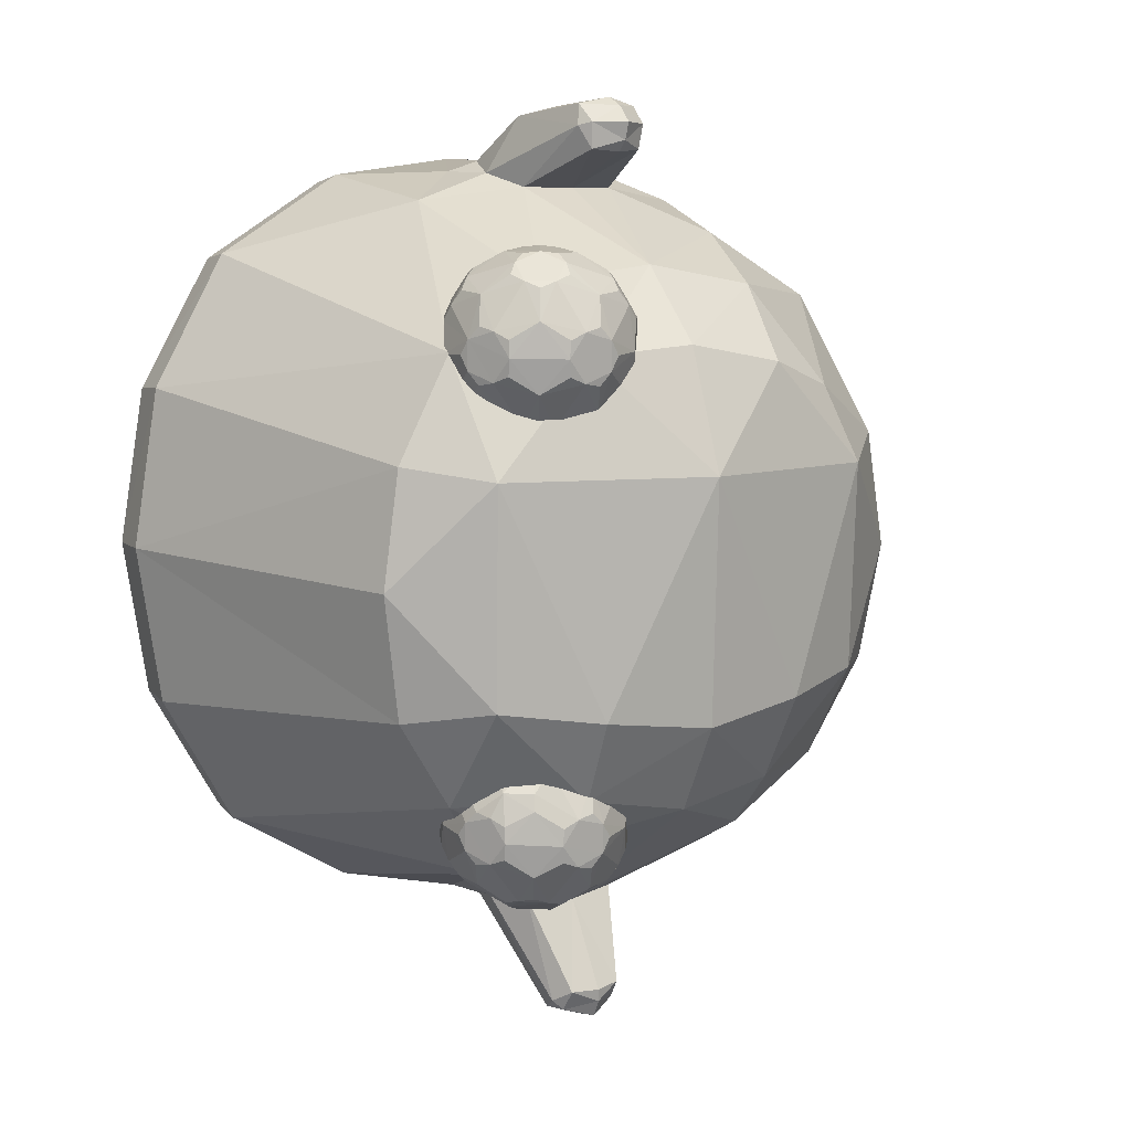
<metadata>
{"format":"obj","ext":"obj","renderer":"f3d","projection":"perspective","resolution":1024,"background":"white","views":[{"elev":7.9,"azim":147.3,"up":"+Z"}]}
</metadata>
<code>
o Slime_Cube
v -0.8766 1.411 -0.4021
v -0.4468 1.126 -1.027
v 0.4305 1.141 -1.025
v -0.3943 1.377 -0.9095
v 0.3694 1.4 -0.8993
v 0.871 1.411 -0.4452
v -0.004576 1.784 -0.4886
v 0.3516 1.747 -0.4443
v -0.3564 1.745 -0.4353
v 1.161 0.2358 -0.4972
v 1.051 0.1192 -0.4493
v 1.184 0.3984 -0.5074
v 0 0.2048 -1.244
v -0.4972 0.2091 -1.161
v 0 0.351 -1.268
v 0.4972 0.21 -1.161
v -0.4493 0.09446 -1.051
v -0.5074 0.3538 -1.183
v 0.5074 0.3531 -1.183
v 0.4493 0.09517 -1.051
v -1.162 0.2143 -0.4888
v -1.185 0.3479 -0.4906
v -1.052 0.1082 -0.4413
v -0.6621 1.622 -0.3877
v -0.933 0.336 -0.9202
v -0.9131 0.2116 -0.9066
v -0.8251 0.105 -0.8212
v -0.3489 1.597 -0.714
v -0.01379 1.627 -0.7719
v 0.3297 1.609 -0.7092
v 0.9302 0.3728 -0.9302
v 0.9118 0.22 -0.9118
v 0.8245 0.1097 -0.8245
v 0.6597 1.624 -0.4028
v -0.7031 1.368 -0.7161
v 0.6829 1.383 -0.7287
v -0.002249 1.009 -1.198
v -0.1578 0.9885 -1.177
v -0.2159 0.846 -1.184
v -0.01895 1.14 -1.479
v -0.1832 0.7292 -1.212
v 0.1659 0.9891 -1.169
v 0 0.7062 -1.249
v 0.2262 0.8533 -1.184
v 0.1937 0.7337 -1.211
v -0.1046 1.12 -1.47
v -0.0255 1.104 -1.578
v -0.1148 0.9876 -1.543
v 0.07699 1.129 -1.476
v -0.01084 0.9872 -1.572
v 0.1151 1.068 -1.513
v 0.09864 1.008 -1.55
v 0.08381 1.086 -1.545
v -0.01749 1.042 -1.587
v -0.1156 1.068 -1.537
v -0.02479 1.132 -1.522
v 0 0.6374 -1.231
v -0.2921 0.6824 -1.179
v 0.2751 0.6911 -1.182
v -0.9222 1.464 -0.02395
v -0.9935 1.202 0.4376
v -0.8508 1.475 0.353
v -0.4203 1.182 0.9975
v 0.01484 1.469 0.9046
v -0.4683 0.8541 1.101
v -0.3519 1.478 0.84
v 0.3895 1.445 0.8544
v 0.4722 0.8444 1.1
v 0.9385 1.448 -0.04433
v 0.8877 1.45 0.327
v 0.0246 1.852 0.2859
v 1.244 0.2391 0
v 1.161 0.2359 0.4972
v 1.268 0.4053 0
v 1.051 0.1192 0.4493
v 1.184 0.3987 0.5074
v 0 0.2 1.244
v -0.4972 0.2079 1.161
v 0.4972 0.205 1.161
v -0.4493 0.0893 1.051
v -0.5074 0.3634 1.186
v 0.5074 0.3551 1.185
v 0.4493 0.09165 1.051
v -1.243 0.2266 0.01089
v -1.266 0.3732 0.02346
v -1.159 0.229 0.5066
v -1.178 0.3808 0.5268
v -1.05 0.1152 0.4573
v -0.6365 1.687 0.2811
v -0.9249 0.3705 0.9398
v -0.9095 0.2208 0.917
v -0.8232 0.11 0.8277
v -0.3103 1.694 0.6098
v 0.01611 1.699 0.6695
v 0.3462 1.647 0.64
v 0.9302 0.3657 0.9302
v 0.9118 0.2164 0.9118
v 0.8245 0.1096 0.8245
v 0.6732 1.655 0.2853
v -0.7739 1.202 0.7914
v 0.7064 1.437 0.6544
v -0.5432 1.63 0.5253
v 0.002524 1.016 1.139
v -0.1534 0.9871 1.141
v -0.2131 0.8524 1.185
v -0.009734 1.265 1.248
v -0.1806 0.7343 1.222
v 0.1703 0.9886 1.142
v 0.2262 0.8517 1.187
v 0.1937 0.7355 1.226
v -0.1486 0.9246 1.358
v -0.000279 0.9414 1.401
v 0.1591 0.9388 1.365
v -0.0964 1.242 1.257
v -0.1286 1.211 1.327
v -0.01808 1.303 1.34
v -0.1099 1.193 1.393
v 0.08605 1.254 1.256
v -0.008697 1.208 1.419
v 0.1183 1.224 1.329
v 0.1014 1.203 1.397
v 0.08833 1.261 1.34
v -0.01389 1.26 1.391
v -0.109 1.248 1.336
v -0.01561 1.288 1.284
v -0 0.6329 1.232
v -0.2921 0.6775 1.185
v 0.2751 0.6906 1.194
v 0.4387 1.176 0.7739
v 0.6275 1.274 0.7601
v 0.3354 1.173 0.7442
v 0.3319 1.165 0.637
v 0.433 1.163 0.6006
v 0.6873 1.373 0.7446
v 0.4156 1.376 0.9593
v 0.1383 1.362 0.7699
v 0.2332 1.338 0.4483
v 0.572 1.343 0.4321
v 0.6582 1.427 0.8352
v 0.3243 1.433 0.9581
v 0.1072 1.412 0.6799
v 0.3054 1.39 0.3881
v 0.648 1.404 0.4781
v 0.5355 1.669 0.846
v 0.2619 1.668 0.8329
v 0.19 1.648 0.5694
v 0.4191 1.637 0.4197
v 0.6326 1.65 0.5907
v 0.48 1.744 0.5887
v 0.5522 1.689 0.5365
v 0.5224 1.639 0.4495
v 0.3767 1.742 0.5589
v 0.3456 1.685 0.477
v 0.2503 1.642 0.4806
v 0.3165 1.749 0.6477
v 0.225 1.698 0.6545
v 0.1959 1.662 0.7483
v 0.3825 1.755 0.7323
v 0.3571 1.711 0.8238
v 0.4344 1.672 0.8825
v 0.4836 1.752 0.6959
v 0.5593 1.705 0.7508
v 0.6362 1.658 0.6979
v 0.6774 1.556 0.5623
v 0.5669 1.545 0.4217
v 0.3998 1.542 0.3736
v 0.3071 1.494 0.3847
v 0.231 1.546 0.4345
v 0.1334 1.557 0.5781
v 0.1119 1.516 0.6719
v 0.1394 1.571 0.757
v 0.2463 1.581 0.8938
v 0.3262 1.538 0.9448
v 0.4193 1.586 0.9425
v 0.5826 1.581 0.8838
v 0.6534 1.529 0.8265
v 0.6832 1.569 0.7358
v 0.4912 1.485 0.3748
v 0.4898 1.381 0.3871
v 0.3968 1.333 0.3893
v 0.1588 1.494 0.4947
v 0.1626 1.39 0.5051
v 0.1325 1.349 0.5965
v 0.1705 1.521 0.847
v 0.1741 1.416 0.8519
v 0.2485 1.372 0.9112
v 0.511 1.53 0.9432
v 0.5084 1.423 0.9482
v 0.5844 1.371 0.8984
v 0.7095 1.509 0.6501
v 0.7087 1.413 0.6494
v 0.6815 1.359 0.5637
v 0.5563 1.256 0.4943
v 0.4588 1.208 0.5083
v 0.3811 1.246 0.4503
v 0.28 1.249 0.4868
v 0.2562 1.212 0.5821
v 0.1793 1.26 0.635
v 0.1828 1.268 0.7421
v 0.2632 1.228 0.7964
v 0.2931 1.279 0.8834
v 0.6234 1.265 0.5771
v 0.5918 1.223 0.6761
v 0.499 1.169 0.6852
v 0.3964 1.281 0.9132
v 0.4698 1.233 0.8559
v 0.5652 1.276 0.8523
v 0.3855 1.171 0.7645
v 0.5971 1.268 0.8078
v 0.4102 1.325 0.9406
v 0.5908 1.254 0.5355
v 0.3282 1.165 0.6911
v 0.1579 1.312 0.7615
v 0.3806 1.16 0.614
v 0.2508 1.29 0.4669
v 0.564 1.298 0.4559
v 0.6788 1.401 0.791
v 0.6988 1.53 0.603
v 0.3715 1.407 0.9647
v 0.5517 1.554 0.9176
v 0.1173 1.389 0.7281
v 0.2059 1.549 0.8765
v 0.2644 1.365 0.4139
v 0.1398 1.524 0.5361
v 0.6125 1.375 0.4487
v 0.444 1.511 0.3681
v 0.5648 1.628 0.8658
v 0.255 1.628 0.8689
v 0.1565 1.606 0.5761
v 0.4053 1.592 0.3922
v 0.6576 1.606 0.5713
v 0.4854 1.677 0.8649
v 0.4872 1.752 0.6418
v 0.228 1.671 0.7908
v 0.2192 1.651 0.5238
v 0.4711 1.645 0.433
v 0.3444 1.273 0.8999
v 0.4733 1.168 0.7329
v 0.5743 1.321 0.8814
v 0.4702 1.161 0.6399
v 0.1799 1.257 0.6891
v 0.2651 1.322 0.8988
v 0.3301 1.241 0.4679
v 0.1529 1.301 0.611
v 0.3928 1.286 0.4156
v 0.7019 1.537 0.6963
v 0.6713 1.384 0.5191
v 0.4642 1.557 0.949
v 0.6237 1.401 0.8733
v 0.1486 1.544 0.803
v 0.2818 1.405 0.9389
v 0.1921 1.518 0.459
v 0.1142 1.382 0.6351
v 0.5336 1.513 0.394
v 0.3522 1.363 0.3823
v 0.6626 1.617 0.7218
v 0.4229 1.632 0.9169
v 0.1622 1.619 0.7501
v 0.2412 1.597 0.4515
v 0.5504 1.595 0.434
v 0.4349 1.758 0.7189
v 0.6356 1.66 0.6438
v 0.3452 1.756 0.693
v 0.3421 1.749 0.6
v 0.4299 1.747 0.5684
v 0.3788 1.04 -0.8616
v 0.5694 1.142 -0.8719
v 0.2754 1.038 -0.8287
v 0.2821 1.053 -0.7189
v 0.3864 1.058 -0.6887
v 0.6253 1.232 -0.8833
v 0.3455 1.217 -1.068
v 0.07589 1.221 -0.872
v 0.1974 1.257 -0.5568
v 0.5332 1.255 -0.5738
v 0.595 1.284 -0.9704
v 0.251 1.267 -1.075
v 0.05258 1.289 -0.7887
v 0.2751 1.321 -0.5027
v 0.6051 1.307 -0.6337
v 0.4711 1.523 -1.012
v 0.1954 1.517 -0.9903
v 0.1446 1.545 -0.7194
v 0.3842 1.558 -0.5871
v 0.5854 1.543 -0.7678
v 0.432 1.635 -0.7752
v 0.5079 1.588 -0.7213
v 0.3312 1.639 -0.7378
v 0.3066 1.596 -0.6452
v 0.2115 1.554 -0.6342
v 0.2645 1.631 -0.8217
v 0.1729 1.58 -0.8141
v 0.136 1.526 -0.9013
v 0.3239 1.622 -0.9112
v 0.2917 1.563 -0.9929
v 0.3666 1.518 -1.044
v 0.4275 1.625 -0.8823
v 0.5 1.571 -0.931
v 0.5817 1.534 -0.8726
v 0.6315 1.452 -0.733
v 0.3689 1.472 -0.5248
v 0.2762 1.425 -0.5183
v 0.1964 1.468 -0.5707
v 0.08682 1.452 -0.7136
v 0.05728 1.393 -0.8001
v 0.07909 1.434 -0.8911
v 0.1756 1.421 -1.034
v 0.2533 1.373 -1.079
v 0.3487 1.426 -1.085
v 0.5173 1.433 -1.034
v 0.5911 1.388 -0.9769
v 0.6259 1.439 -0.9004
v 0.4595 1.413 -0.5311
v 0.3657 1.263 -0.507
v 0.119 1.404 -0.6226
v 0.08491 1.241 -0.6976
v 0.1039 1.37 -0.9721
v 0.1771 1.211 -1.017
v 0.4416 1.373 -1.08
v 0.5197 1.224 -1.016
v 0.6568 1.389 -0.8127
v 0.6519 1.285 -0.8037
v 0.6298 1.242 -0.7143
v 0.5131 1.158 -0.6178
v 0.3457 1.166 -0.5517
v 0.2414 1.162 -0.5831
v 0.1276 1.144 -0.7264
v 0.1235 1.134 -0.8307
v 0.1985 1.083 -0.8846
v 0.2225 1.119 -0.979
v 0.4478 1.053 -0.7733
v 0.3269 1.124 -1.011
v 0.5029 1.135 -0.9564
v 0.325 1.034 -0.8501
v 0.5371 1.132 -0.9141
v 0.3405 1.168 -1.043
v 0.6029 1.184 -0.8747
v 0.5438 1.148 -0.6602
v 0.2735 1.042 -0.7731
v 0.09645 1.174 -0.8562
v 0.3324 1.051 -0.6995
v 0.2135 1.206 -0.5693
v 0.5227 1.204 -0.5897
v 0.6164 1.26 -0.9281
v 0.6498 1.419 -0.7699
v 0.4842 1.401 -1.061
v 0.05843 1.256 -0.8339
v 0.1369 1.393 -1.008
v 0.2321 1.293 -0.5236
v 0.09628 1.425 -0.6683
v 0.572 1.284 -0.5981
v 0.4133 1.441 -0.5199
v 0.5002 1.481 -1.024
v 0.1105 1.502 -0.718
v 0.3728 1.519 -0.5518
v 0.6117 1.502 -0.7448
v 0.4193 1.527 -1.03
v 0.4352 1.634 -0.8292
v 0.1648 1.528 -0.9468
v 0.1772 1.556 -0.6765
v 0.4349 1.563 -0.6061
v 0.2741 1.114 -0.9956
v 0.4181 1.044 -0.8197
v 0.5105 1.176 -0.9913
v 0.6067 1.193 -0.7111
v 0.4218 1.052 -0.7271
v 0.1939 1.161 -0.9985
v 0.2937 1.159 -0.5637
v 0.1038 1.19 -0.7063
v 0.3598 1.212 -0.5254
v 0.6467 1.412 -0.8598
v 0.6237 1.276 -0.6743
v 0.5599 1.256 -0.9985
v 0.08446 1.399 -0.9334
v 0.2086 1.239 -1.051
v 0.1559 1.436 -0.5874
v 0.06336 1.267 -0.74
v 0.4999 1.436 -0.5599
v 0.3221 1.295 -0.4977
v 0.6066 1.49 -0.8915
v 0.1019 1.483 -0.8953
v 0.2049 1.515 -0.5972
v 0.3772 1.627 -0.9023
v 0.5848 1.545 -0.8204
v 0.2898 1.63 -0.8697
v 0.2936 1.639 -0.7767
v 0.3835 1.641 -0.7517
v 0.4978 1.573 -0.6703
v 0.4017 1.081 -0.6506
v 0.1641 1.123 -0.6985
v 0.4508 1.501 -0.559
v 0.2957 1.059 -0.9305
v 0.6168 1.18 -0.7927
v 0.4893 1.088 -0.687
v 0.1917 1.076 -0.7728
v 0.545 1.361 -0.5676
v 0.5729 1.515 -0.6705
f 38 55 39
f 12 36 6
f 83 79 77
f 28 35 24
f 74 6 69
f 101 67 68
f 35 4 2
f 34 36 30
f 3 36 31
f 29 30 5
f 10 33 32
f 72 12 74
f 10 31 12
f 24 60 89
f 14 27 26
f 14 15 13
f 26 18 14
f 15 16 13
f 19 32 16
f 16 33 20
f 84 22 21
f 21 25 26
f 65 100 90
f 21 27 23
f 76 101 96
f 40 56 46
f 54 55 47
f 40 49 56
f 53 54 47
f 48 54 50
f 56 53 47
f 53 49 51
f 54 52 50
f 52 53 51
f 56 55 46
f 57 45 59
f 57 41 43
f 128 77 82
f 39 48 41
f 108 120 109
f 94 93 66
f 7 8 30
f 17 13 20
f 85 1 22
f 73 98 75
f 72 76 73
f 73 96 97
f 89 102 93
f 78 92 80
f 81 91 78
f 97 82 79
f 79 98 97
f 86 85 84
f 91 87 86
f 44 52 51
f 86 92 91
f 48 43 41
f 121 112 113
f 106 114 125
f 124 123 116
f 106 125 118
f 123 122 116
f 112 117 111
f 124 115 117
f 117 119 123
f 125 122 118
f 122 120 118
f 123 119 121
f 121 120 122
f 124 125 114
f 51 42 44
f 99 70 69
f 71 7 9
f 99 95 101
f 105 111 115
f 118 108 103
f 120 121 113
f 104 64 63
f 38 2 4
f 74 70 76
f 115 114 104
f 100 66 102
f 20 83 23
f 107 127 126
f 62 61 100
f 58 15 18
f 33 75 98
f 11 72 75
f 44 3 59
f 88 86 84
f 110 112 126
f 108 68 67
f 87 100 61
f 40 46 37
f 22 35 25
f 127 81 77
f 99 34 8
f 61 62 60
f 43 52 45
f 38 46 55
f 12 31 36
f 78 80 77
f 80 83 77
f 24 9 28
f 28 4 35
f 35 1 24
f 74 12 6
f 68 82 96
f 96 101 68
f 2 18 25
f 25 35 2
f 30 8 34
f 34 6 36
f 36 5 30
f 31 19 3
f 3 5 36
f 3 42 5
f 42 37 5
f 37 29 5
f 10 11 33
f 72 10 12
f 10 32 31
f 1 60 24
f 60 62 89
f 14 17 27
f 14 18 15
f 26 25 18
f 15 19 16
f 19 31 32
f 16 32 33
f 84 85 22
f 21 22 25
f 90 81 65
f 65 63 100
f 21 26 27
f 76 70 101
f 54 48 55
f 53 52 54
f 56 49 53
f 56 47 55
f 57 43 45
f 57 58 41
f 128 126 77
f 77 79 82
f 82 68 128
f 68 109 128
f 109 110 128
f 39 55 48
f 108 118 120
f 66 64 94
f 64 67 95
f 94 64 95
f 30 29 7
f 29 28 7
f 28 9 7
f 14 13 17
f 13 16 20
f 85 60 1
f 73 97 98
f 72 74 76
f 73 76 96
f 94 71 93
f 71 89 93
f 78 91 92
f 81 90 91
f 97 96 82
f 79 83 98
f 86 87 85
f 91 90 87
f 44 45 52
f 86 88 92
f 48 50 43
f 121 119 112
f 124 117 123
f 123 121 122
f 112 119 117
f 125 116 122
f 124 116 125
f 51 49 42
f 6 34 69
f 34 99 69
f 9 24 89
f 89 71 9
f 101 70 99
f 99 71 95
f 71 94 95
f 95 67 101
f 107 111 105
f 111 117 115
f 103 104 114
f 114 106 103
f 106 118 103
f 110 109 113
f 109 120 113
f 63 65 104
f 65 105 104
f 104 103 64
f 64 66 63
f 28 29 4
f 29 37 4
f 37 38 4
f 74 69 70
f 104 105 115
f 115 124 114
f 63 66 100
f 66 93 102
f 17 20 23
f 20 33 98
f 83 20 98
f 83 80 23
f 80 92 88
f 23 80 88
f 23 27 17
f 126 112 107
f 112 111 107
f 100 102 62
f 102 89 62
f 58 57 15
f 18 2 58
f 2 38 39
f 39 41 58
f 2 39 58
f 33 11 75
f 10 72 11
f 72 73 75
f 19 15 59
f 15 57 59
f 59 45 44
f 42 3 44
f 3 19 59
f 21 23 84
f 23 88 84
f 126 128 110
f 110 113 112
f 67 64 108
f 64 103 108
f 108 109 68
f 87 90 100
f 46 38 37
f 37 42 49
f 49 40 37
f 22 1 35
f 127 107 105
f 105 65 127
f 65 81 127
f 81 78 77
f 77 126 127
f 7 71 8
f 71 99 8
f 60 85 61
f 85 87 61
f 43 50 52
f 211 225 247
f 395 339 269
f 386 292 360
f 387 388 286
f 371 322 344
f 272 308 309
f 238 203 209
f 396 280 300
f 372 322 345
f 332 336 333
f 324 343 325
f 362 367 375
f 358 287 384
f 354 283 292
f 164 143 165
f 370 379 349
f 210 205 206
f 208 214 240
f 381 305 354
f 262 150 233
f 209 249 239
f 387 289 361
f 249 176 220
f 226 178 179
f 167 223 252
f 223 182 252
f 221 185 250
f 349 279 302
f 264 153 235
f 234 159 263
f 230 167 259
f 263 155 156
f 327 328 395
f 153 230 259
f 256 162 227
f 230 236 260
f 200 208 237
f 214 197 243
f 242 185 213
f 239 188 210
f 260 150 231
f 261 265 264
f 261 158 159
f 159 228 257
f 241 197 212
f 392 334 268
f 233 162 262
f 156 229 258
f 229 259 252
f 194 214 243
f 228 258 250
f 383 298 357
f 248 227 232
f 228 172 173
f 355 391 284
f 213 199 200
f 369 327 390
f 222 184 185
f 221 253 244
f 224 181 182
f 212 200 241
f 182 215 244
f 216 194 245
f 208 206 237
f 262 246 231
f 232 162 261
f 245 179 216
f 350 305 377
f 236 153 265
f 245 243 215
f 215 197 244
f 255 167 226
f 170 221 250
f 253 170 224
f 219 251 242
f 347 278 305
f 282 295 309
f 265 150 236
f 235 156 264
f 317 318 273
f 209 206 238
f 382 302 355
f 355 284 289
f 176 217 246
f 394 331 267
f 397 391 378
f 351 365 372
f 357 295 383
f 385 295 359
f 369 347 340
f 346 311 373
f 134 130 202
f 354 350 376
f 229 169 170
f 225 179 254
f 353 281 298
f 211 203 240
f 266 334 392
f 367 329 340
f 173 219 248
f 345 380 356
f 358 383 385
f 218 191 247
f 251 173 222
f 220 187 188
f 348 308 375
f 246 217 134
f 357 353 346
f 341 270 389
f 388 391 397
f 363 366 341
f 344 311 371
f 360 289 386
f 374 381 348
f 240 194 211
f 384 298 358
f 397 356 285
f 322 393 271
f 219 188 248
f 380 311 353
f 338 393 365
f 315 316 274
f 292 385 359
f 364 336 272
f 227 176 256
f 275 396 313
f 352 302 379
f 364 373 344
f 192 202 247
f 202 211 247
f 211 193 216
f 216 138 225
f 225 143 247
f 211 216 225
f 269 341 326
f 341 368 326
f 326 390 269
f 390 395 269
f 291 292 386
f 292 283 360
f 361 388 387
f 388 287 286
f 321 322 371
f 322 271 344
f 309 319 272
f 272 277 308
f 204 203 238
f 203 130 209
f 356 397 300
f 397 396 300
f 396 351 280
f 280 372 345
f 280 345 300
f 323 322 372
f 322 321 345
f 364 333 336
f 333 392 332
f 392 362 332
f 370 325 343
f 325 389 324
f 389 394 324
f 394 338 324
f 336 332 362
f 362 330 367
f 367 318 375
f 375 277 336
f 277 272 336
f 336 362 375
f 286 287 358
f 287 285 384
f 292 293 381
f 381 354 292
f 260 231 164
f 164 218 247
f 143 225 165
f 225 254 165
f 164 247 143
f 165 260 164
f 342 326 368
f 368 325 370
f 370 314 379
f 379 279 349
f 349 274 342
f 342 368 349
f 368 370 349
f 206 207 239
f 239 210 206
f 240 204 238
f 238 129 208
f 208 131 212
f 212 132 214
f 214 133 240
f 240 238 208
f 208 212 214
f 306 305 381
f 305 304 354
f 148 150 262
f 150 149 233
f 239 207 209
f 209 130 217
f 130 134 217
f 217 139 249
f 209 217 249
f 249 189 239
f 288 289 387
f 289 284 361
f 139 176 249
f 176 175 220
f 179 180 255
f 255 226 179
f 252 168 167
f 167 142 223
f 137 182 223
f 182 181 252
f 136 185 221
f 185 184 250
f 302 303 376
f 376 349 302
f 152 153 264
f 153 154 235
f 145 159 234
f 159 158 263
f 166 167 230
f 167 168 259
f 156 157 234
f 234 263 156
f 328 329 395
f 329 268 395
f 268 339 395
f 395 390 327
f 259 154 153
f 153 147 230
f 163 162 256
f 162 144 227
f 254 178 226
f 226 166 230
f 230 147 236
f 236 151 260
f 260 165 254
f 254 226 260
f 226 230 260
f 237 201 200
f 200 131 208
f 132 197 214
f 197 196 243
f 186 185 242
f 185 136 213
f 189 188 239
f 188 135 210
f 151 150 260
f 150 148 231
f 264 155 263
f 263 158 261
f 261 161 233
f 233 149 265
f 265 152 264
f 264 263 261
f 261 233 265
f 159 160 232
f 232 261 159
f 257 160 159
f 159 145 228
f 198 197 241
f 197 132 212
f 268 329 392
f 329 330 392
f 330 362 392
f 161 162 233
f 162 163 262
f 258 157 156
f 156 146 229
f 252 181 224
f 224 169 229
f 229 146 235
f 235 154 259
f 259 168 252
f 252 224 229
f 229 235 259
f 243 195 194
f 194 133 214
f 250 184 222
f 222 172 228
f 228 145 234
f 234 157 258
f 258 171 250
f 250 222 228
f 228 234 258
f 297 298 383
f 298 281 357
f 232 160 257
f 257 174 248
f 248 187 220
f 220 175 227
f 227 144 232
f 232 257 248
f 248 220 227
f 173 174 257
f 257 228 173
f 355 301 391
f 301 352 391
f 391 361 284
f 200 201 242
f 242 213 200
f 390 326 342
f 342 369 390
f 185 186 251
f 251 222 185
f 241 199 213
f 213 136 221
f 221 141 253
f 253 183 244
f 244 198 241
f 241 213 244
f 213 221 244
f 182 183 253
f 253 224 182
f 131 200 212
f 200 199 241
f 244 183 182
f 182 137 215
f 193 194 216
f 194 195 245
f 129 206 208
f 206 205 237
f 256 177 246
f 246 190 218
f 218 164 231
f 231 148 262
f 262 163 256
f 256 246 262
f 246 218 231
f 144 162 232
f 162 161 261
f 180 179 245
f 179 138 216
f 304 305 350
f 305 278 377
f 147 153 236
f 153 152 265
f 223 142 255
f 255 180 245
f 245 195 243
f 243 196 215
f 215 137 223
f 223 255 215
f 255 245 215
f 196 197 215
f 197 198 244
f 142 167 255
f 167 166 226
f 250 171 170
f 170 141 221
f 141 170 253
f 170 169 224
f 237 205 210
f 210 135 219
f 219 140 251
f 251 186 242
f 242 201 237
f 237 210 242
f 210 219 242
f 305 306 374
f 374 347 305
f 296 309 295
f 309 308 282
f 308 307 282
f 149 150 265
f 150 151 236
f 146 156 235
f 156 155 264
f 273 347 317
f 347 374 317
f 317 348 375
f 367 340 273
f 317 375 318
f 318 367 273
f 207 206 209
f 206 129 238
f 303 302 382
f 302 301 355
f 289 290 382
f 382 355 289
f 246 177 176
f 176 139 217
f 363 335 331
f 335 267 331
f 267 337 393
f 393 394 267
f 394 366 331
f 352 313 391
f 313 378 391
f 378 396 397
f 338 365 343
f 365 323 372
f 343 365 351
f 372 280 351
f 351 275 343
f 343 324 338
f 296 295 357
f 295 294 383
f 294 295 385
f 295 282 359
f 328 327 340
f 327 369 340
f 369 316 377
f 377 278 347
f 347 273 340
f 369 377 347
f 310 311 346
f 311 276 373
f 130 203 202
f 202 192 134
f 192 191 134
f 376 303 382
f 382 290 360
f 360 283 354
f 354 304 350
f 350 315 376
f 376 382 360
f 360 354 376
f 170 171 258
f 258 229 170
f 138 179 225
f 179 178 254
f 298 299 380
f 380 353 298
f 202 203 211
f 203 204 240
f 392 333 266
f 333 335 363
f 266 333 363
f 330 329 367
f 329 328 340
f 248 174 173
f 173 140 219
f 371 312 380
f 380 299 384
f 384 285 356
f 356 300 345
f 345 321 371
f 371 380 345
f 380 384 356
f 385 291 386
f 386 288 387
f 387 286 358
f 358 297 383
f 383 294 385
f 385 386 387
f 387 358 385
f 190 191 218
f 191 192 247
f 140 173 251
f 173 172 222
f 188 189 249
f 249 220 188
f 307 308 348
f 308 277 375
f 134 191 246
f 191 190 246
f 346 319 309
f 309 296 357
f 357 281 353
f 353 310 346
f 346 309 357
f 389 325 368
f 368 341 389
f 388 361 391
f 341 269 339
f 339 268 334
f 334 266 363
f 363 331 366
f 366 394 389
f 270 341 366
f 341 339 363
f 363 339 334
f 366 389 270
f 276 311 344
f 311 312 371
f 290 289 360
f 289 288 386
f 381 293 359
f 359 282 348
f 282 307 348
f 348 317 374
f 359 348 381
f 374 306 381
f 133 194 240
f 194 193 211
f 299 298 384
f 298 297 358
f 285 287 397
f 287 388 397
f 322 323 393
f 323 365 393
f 393 337 271
f 135 188 219
f 188 187 248
f 312 311 380
f 311 310 353
f 338 394 393
f 315 350 316
f 350 377 316
f 316 369 342
f 349 376 274
f 376 315 274
f 316 342 274
f 359 293 292
f 292 291 385
f 272 319 320
f 319 346 320
f 346 373 320
f 320 364 272
f 175 176 227
f 176 177 256
f 314 370 275
f 370 343 275
f 275 351 396
f 352 379 313
f 379 314 313
f 396 378 313
f 314 275 313
f 301 302 352
f 302 279 379
f 344 271 337
f 337 267 335
f 335 333 364
f 364 320 373
f 373 276 344
f 344 337 364
f 337 335 364

</code>
